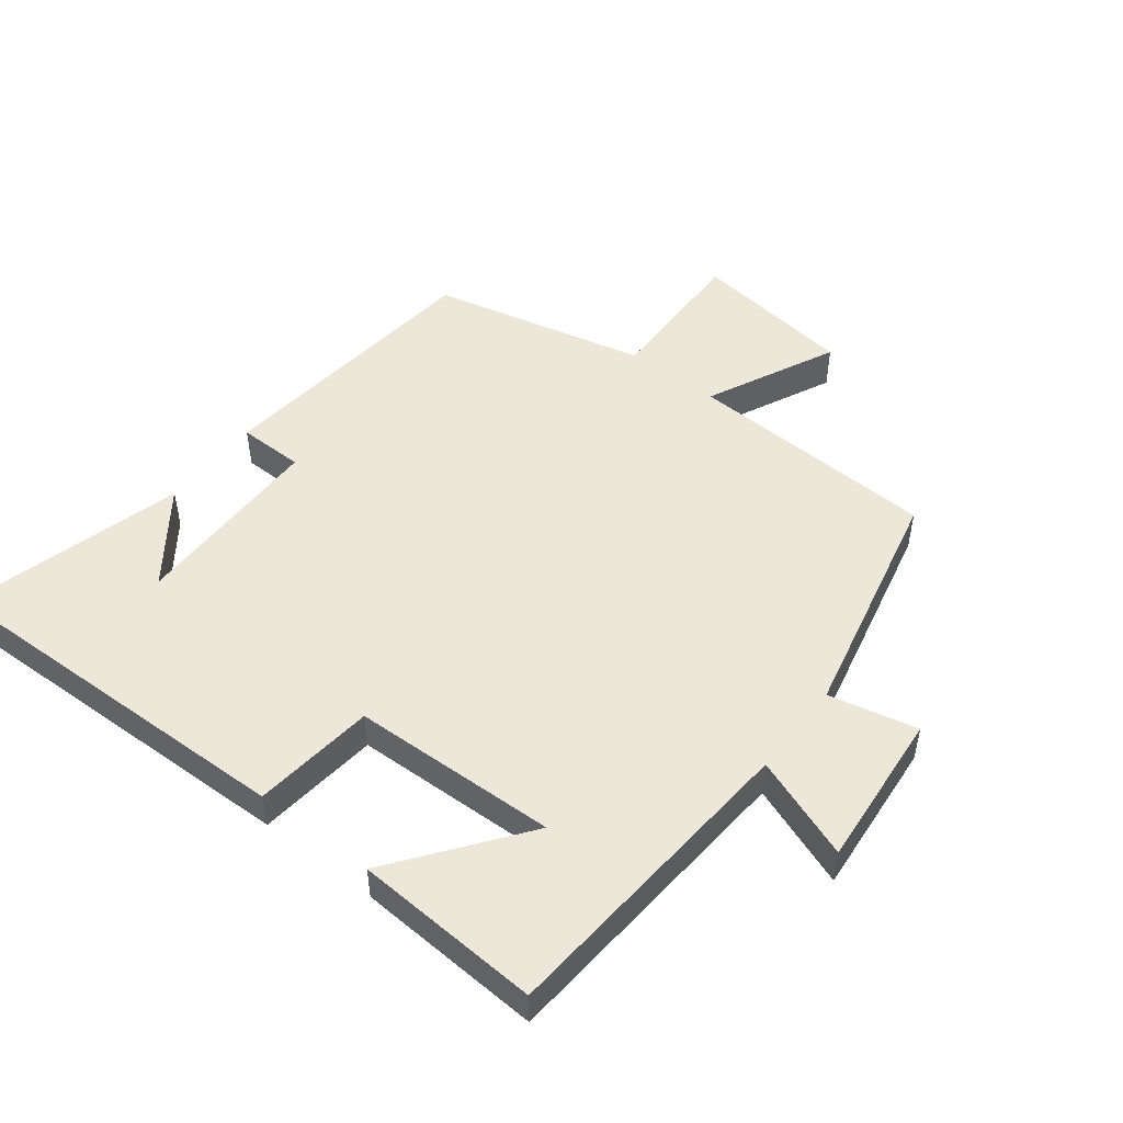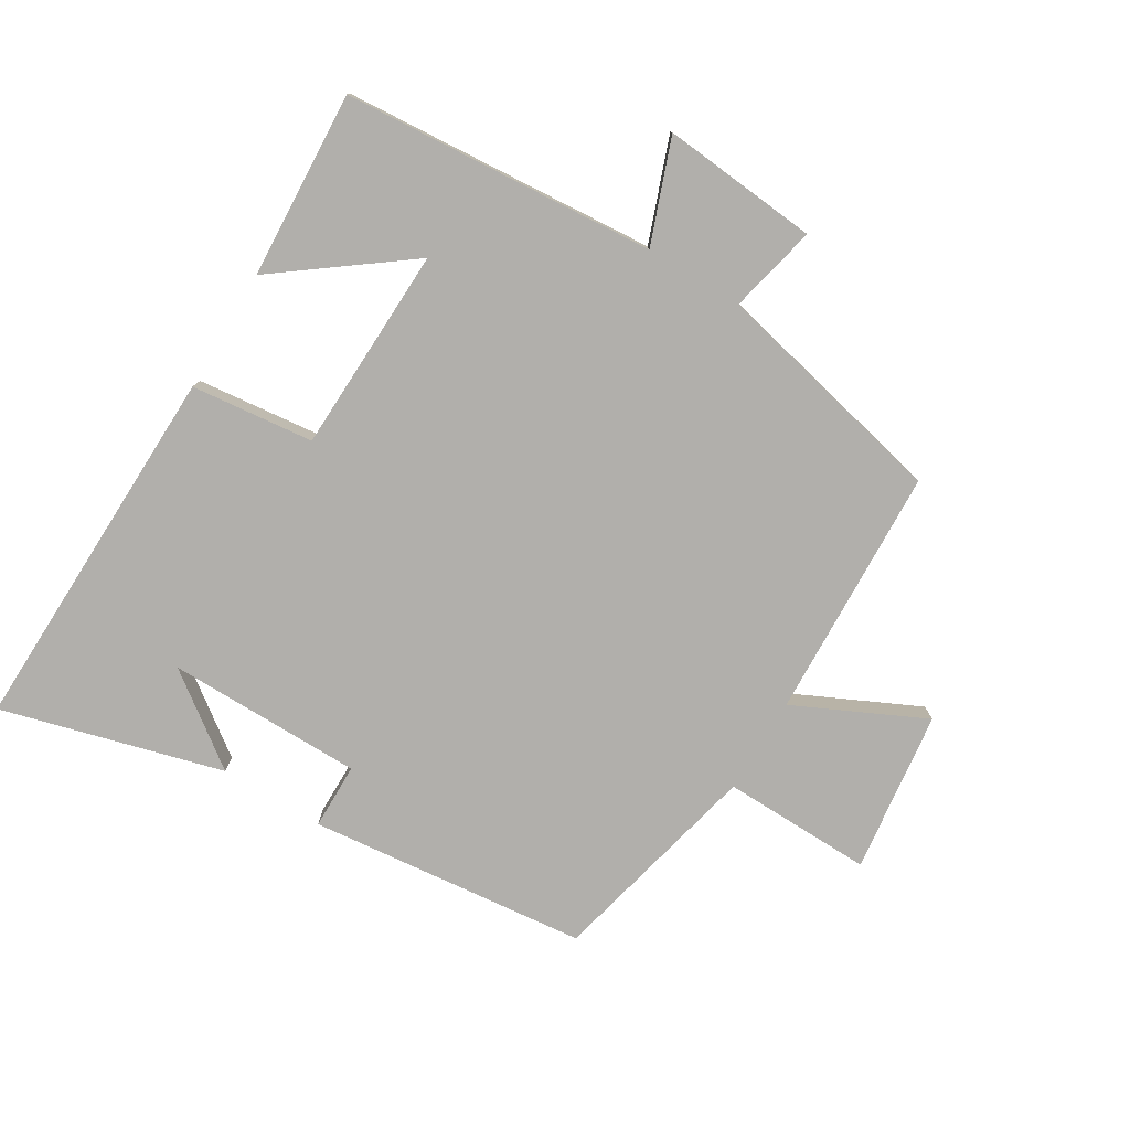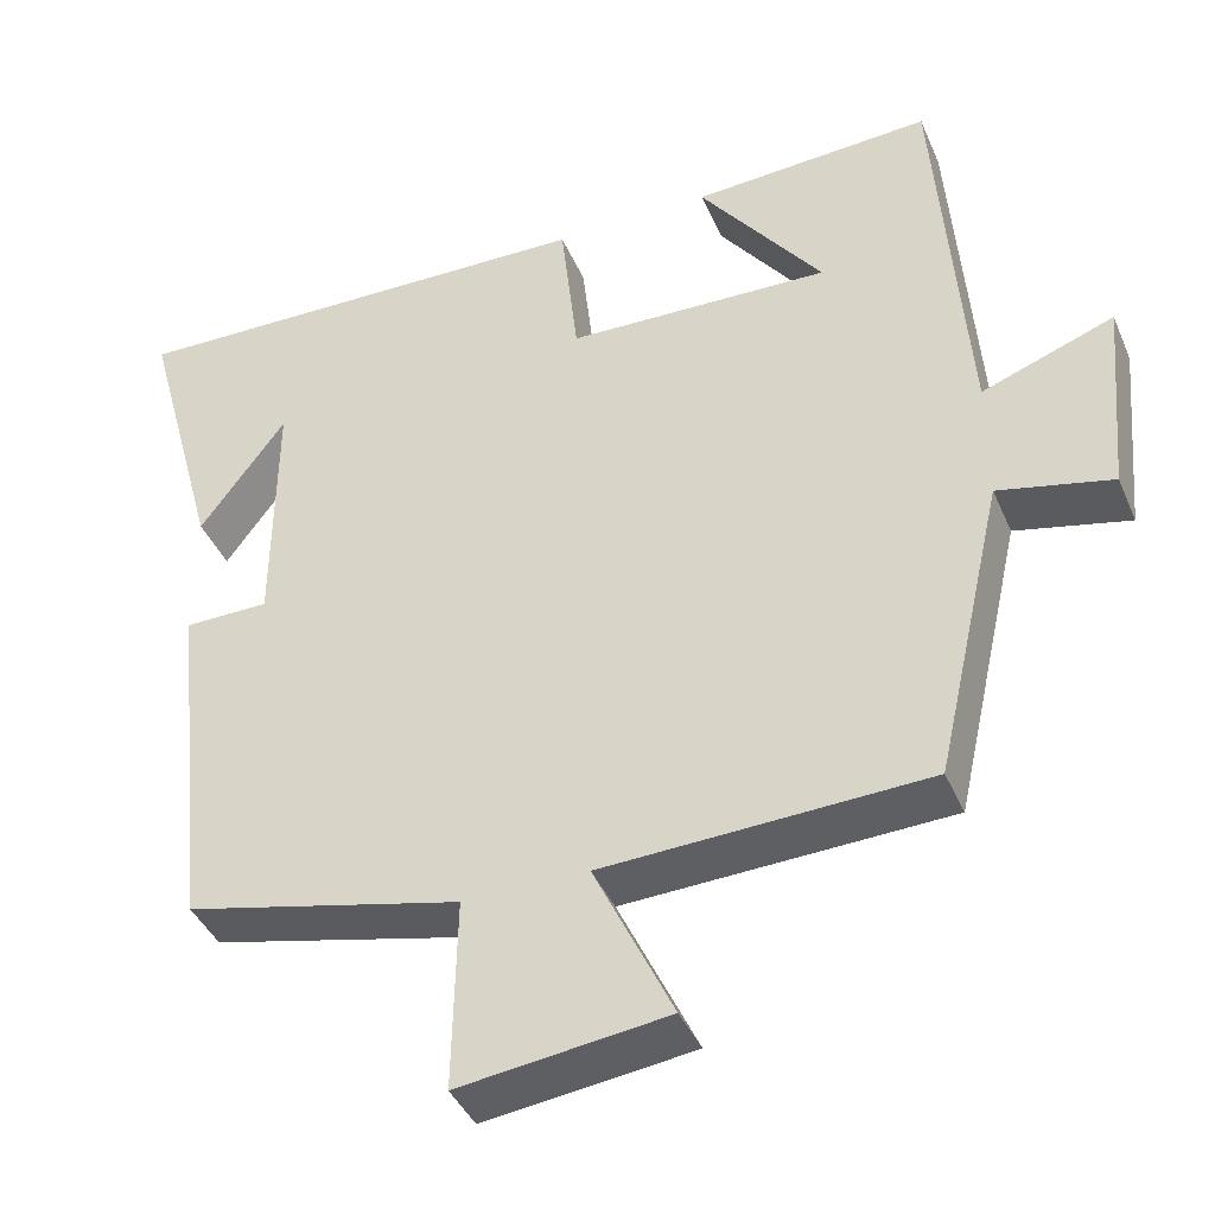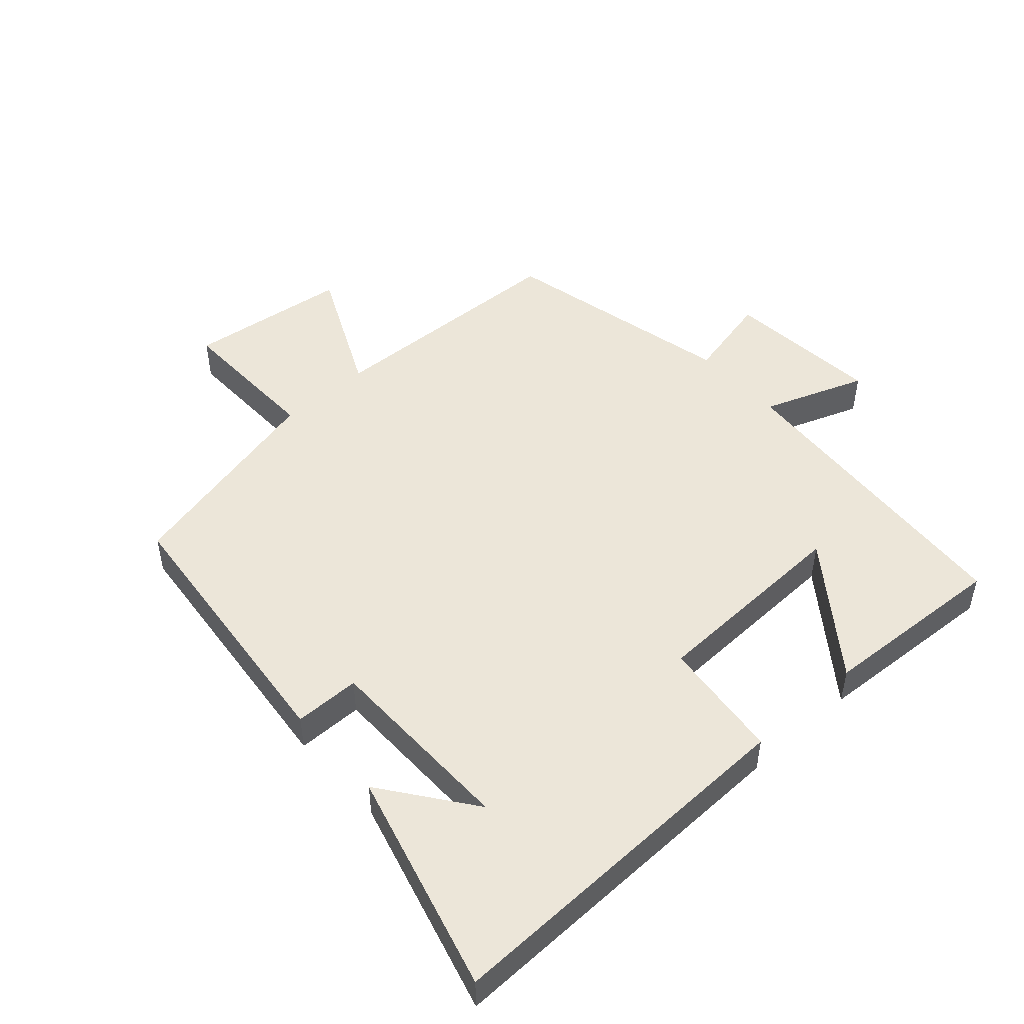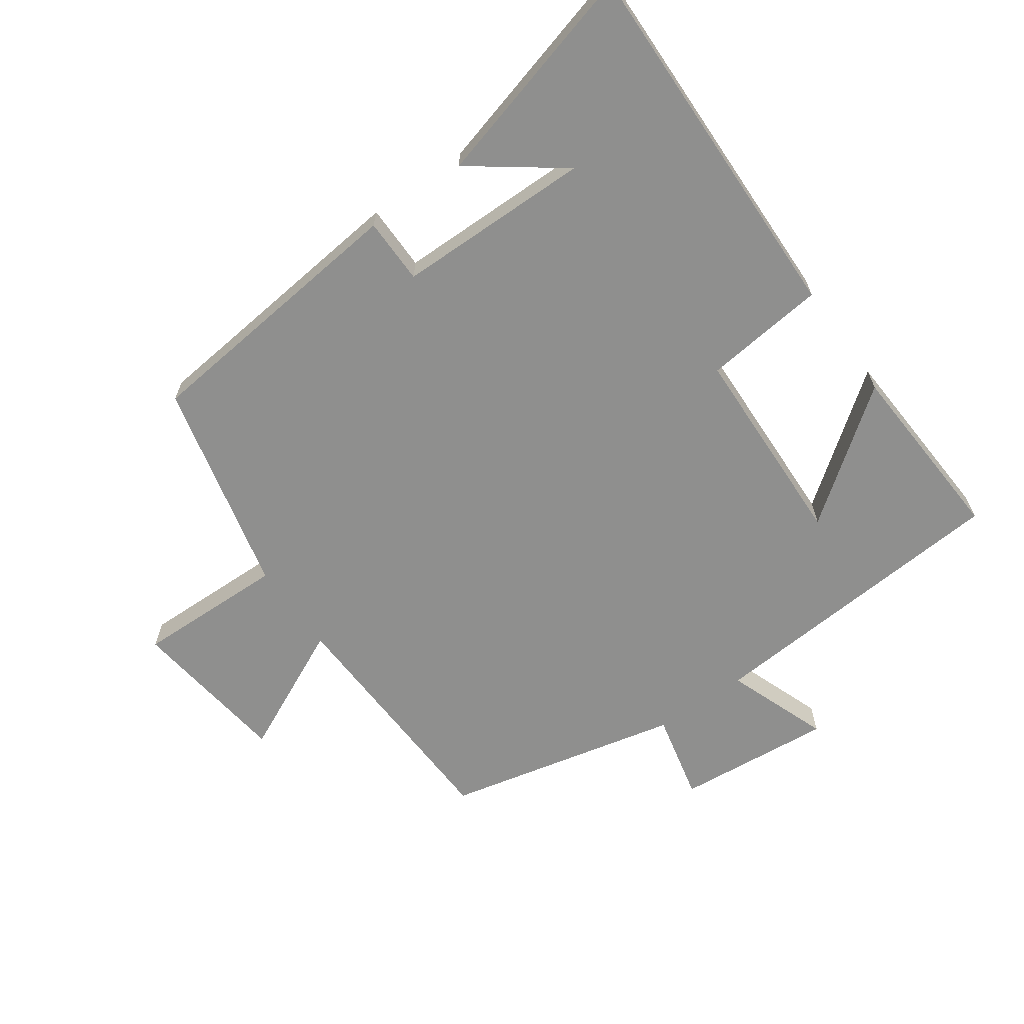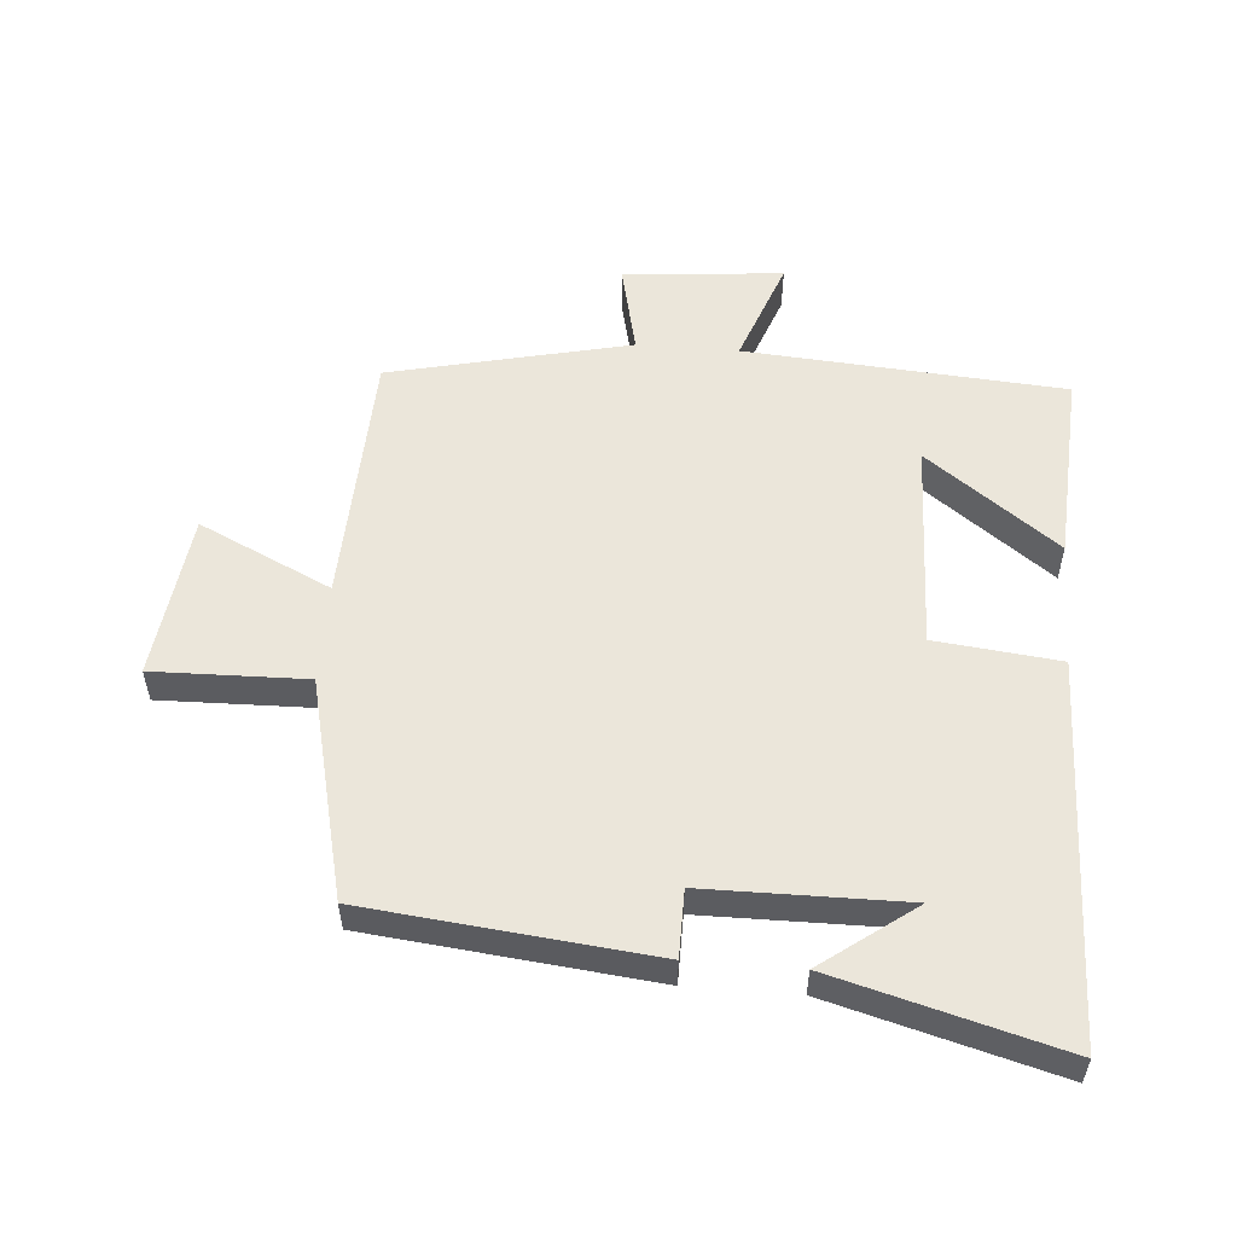
<metadata>
{"format":"obj","ext":"obj","renderer":"f3d","projection":"perspective","resolution":1024,"background":"white","views":[{"elev":49.9,"azim":37.8,"up":"+Y"},{"elev":-78.2,"azim":58.8,"up":"+Y"},{"elev":-40.9,"azim":22.0,"up":"+Z"},{"elev":49.0,"azim":-42.0,"up":"+Y"},{"elev":-65.1,"azim":-54.7,"up":"+Y"},{"elev":54.9,"azim":-85.5,"up":"+Y"}]}
</metadata>
<code>
v 0.464 0.07 0.517
v 0.5 0.07 0.033
v 0.659 0.07 0.092
v 0.637 0.07 -0.15
v 0.5 0.07 -0.119
v 0.417 0.07 -0.484
v 0.028 0.07 -0.5
v 0.123 0.07 -0.7
v -0.127 0.07 -0.732
v -0.122 0.07 -0.5
v -0.454 0.07 -0.422
v -0.5 0.07 0.009
v -0.398 0.07 0.01
v -0.396 0.07 0.312
v -0.5 0.07 0.171
v -0.593 0.07 0.513
v -0.015 0.07 0.5
v 0.006 0.07 0.311
v 0.324 0.07 0.301
v 0.175 0.07 0.5
v 0.464 0 0.517
v 0.5 0 0.033
v 0.659 0 0.092
v 0.637 0 -0.15
v 0.5 0 -0.119
v 0.417 0 -0.484
v 0.028 0 -0.5
v 0.123 0 -0.7
v -0.127 0 -0.732
v -0.122 0 -0.5
v -0.454 0 -0.422
v -0.5 0 0.009
v -0.398 0 0.01
v -0.396 0 0.312
v -0.5 0 0.171
v -0.593 0 0.513
v -0.015 0 0.5
v 0.006 0 0.311
v 0.324 0 0.301
v 0.175 0 0.5
f 19 20 1
f 16 17 18
f 14 15 16
f 14 16 18
f 13 14 18 19
f 10 11 12 13
f 7 8 9 10
f 5 6 7 10
f 5 10 13 19
f 2 3 4 5
f 1 2 5 19
f 21 40 39
f 38 37 36
f 36 35 34
f 38 36 34
f 39 38 34 33
f 33 32 31 30
f 30 29 28 27
f 30 27 26 25
f 39 33 30 25
f 25 24 23 22
f 39 25 22 21
f 1 21 22 2
f 2 22 23 3
f 3 23 24 4
f 4 24 25 5
f 5 25 26 6
f 6 26 27 7
f 7 27 28 8
f 8 28 29 9
f 9 29 30 10
f 10 30 31 11
f 11 31 32 12
f 12 32 33 13
f 13 33 34 14
f 14 34 35 15
f 15 35 36 16
f 16 36 37 17
f 17 37 38 18
f 18 38 39 19
f 19 39 40 20
f 20 40 21 1

</code>
